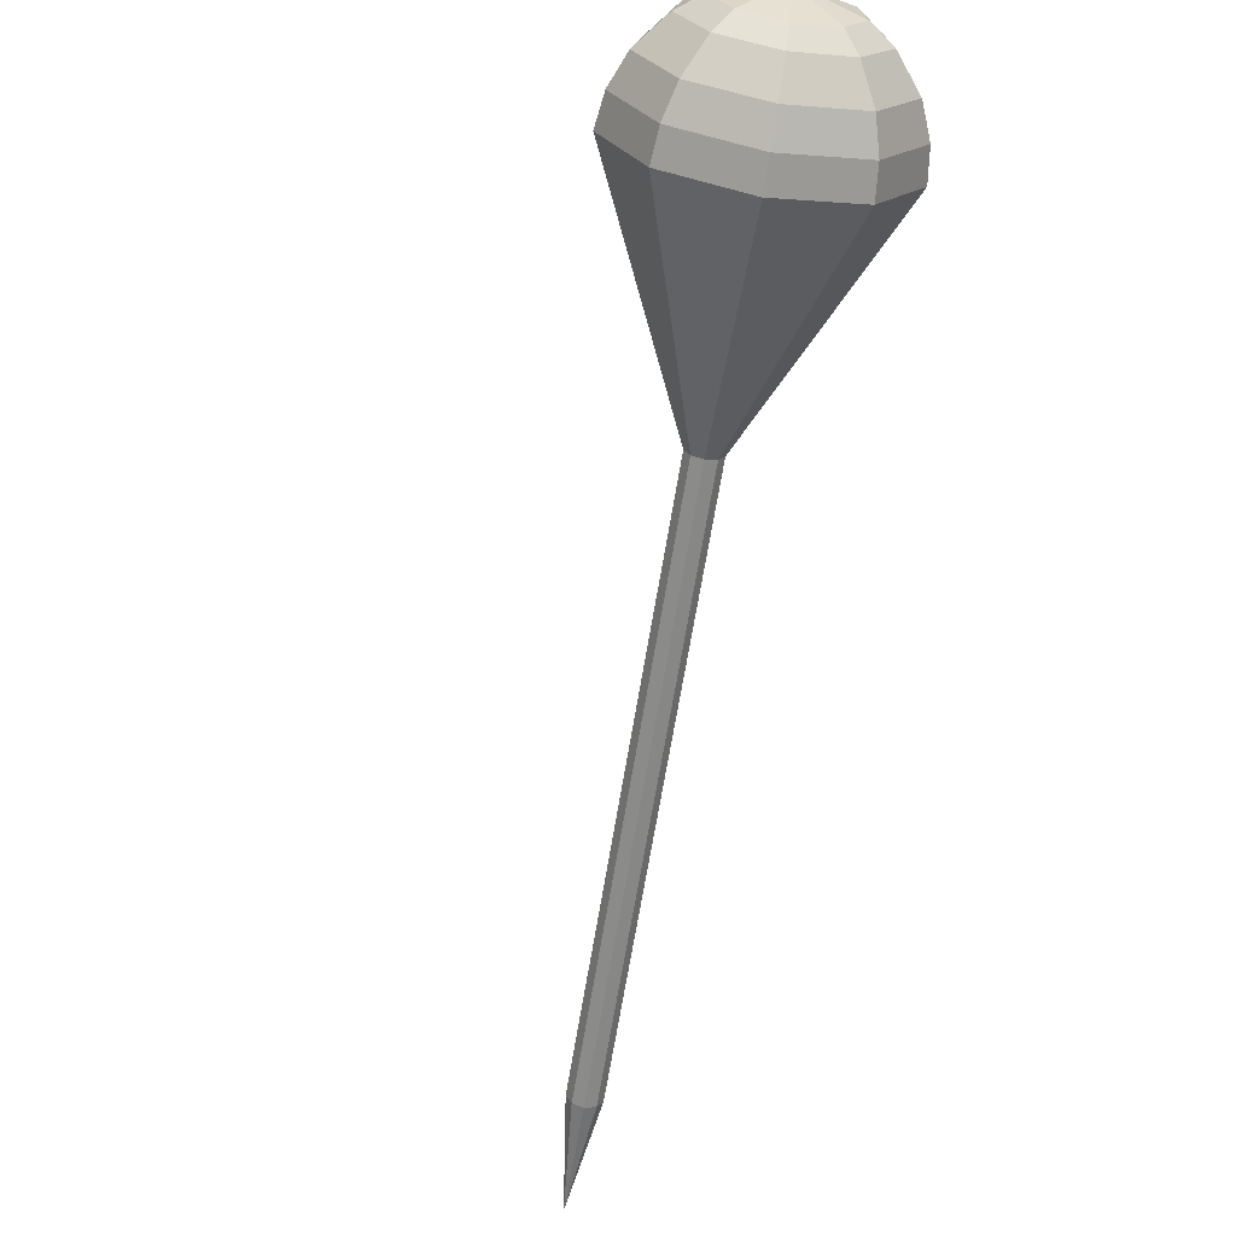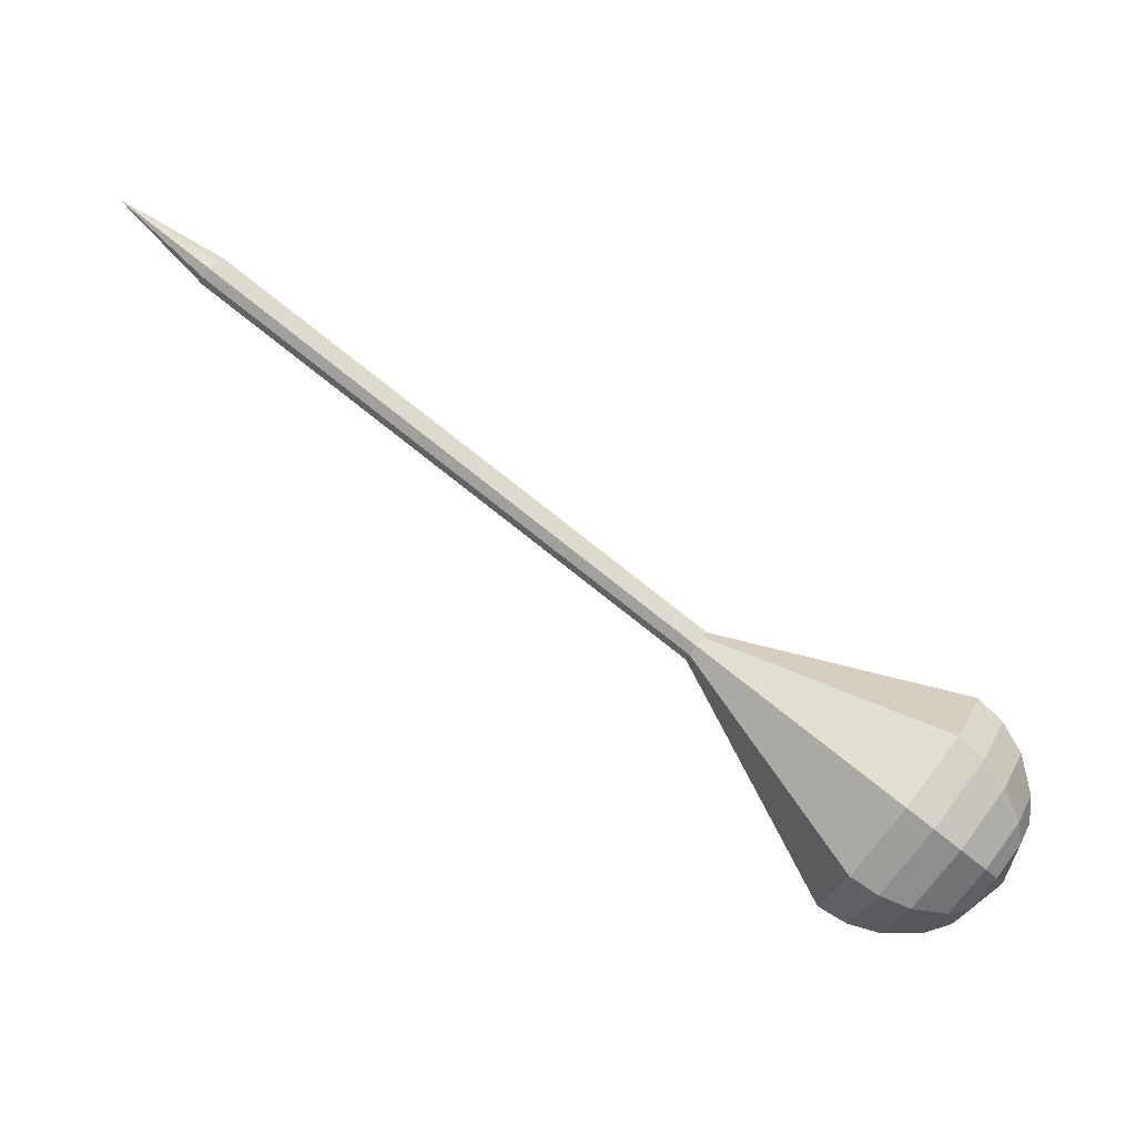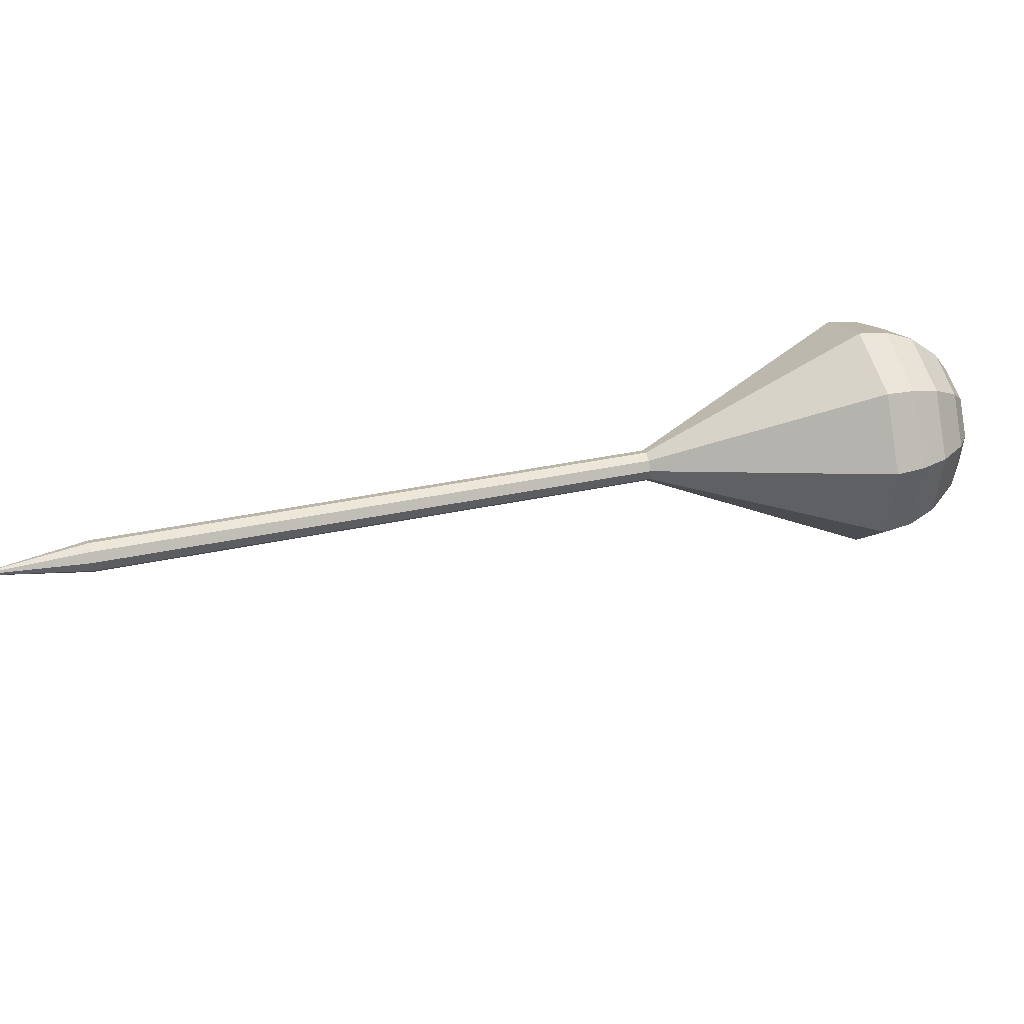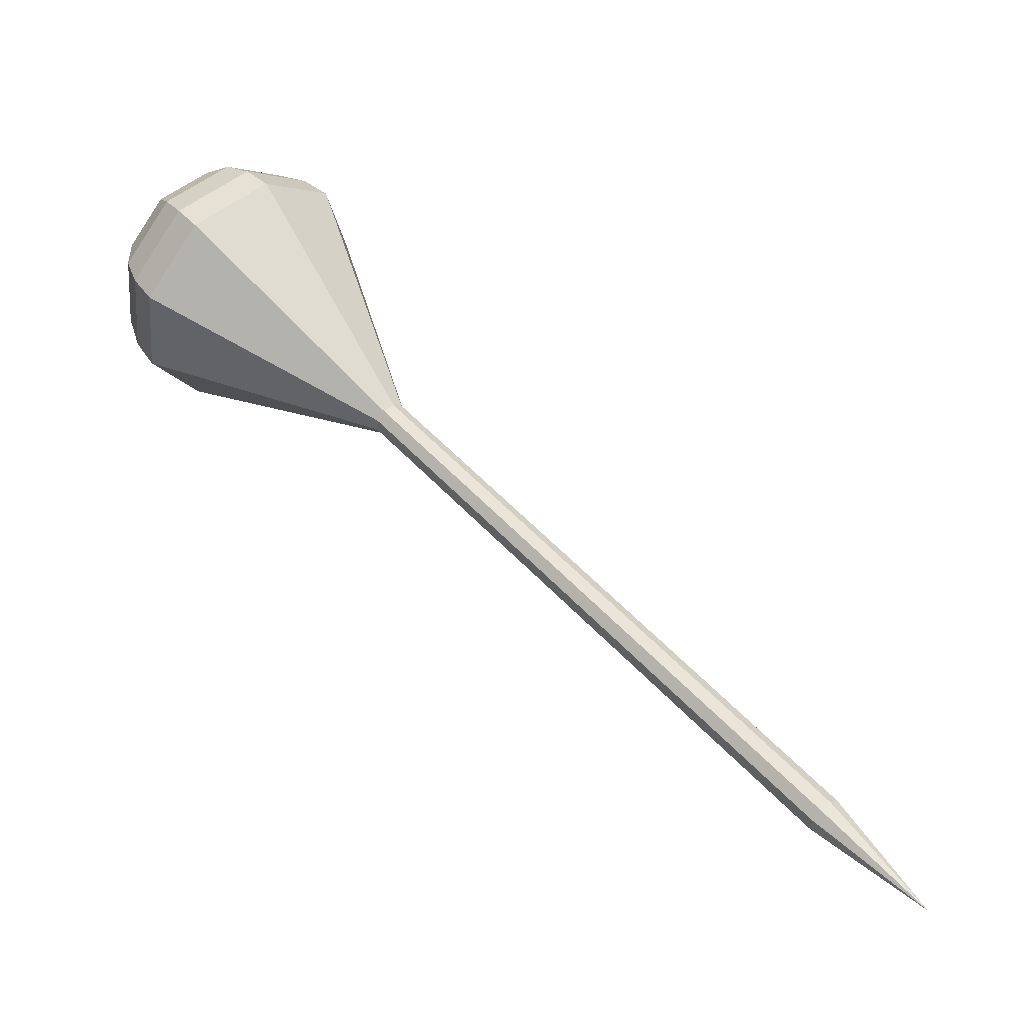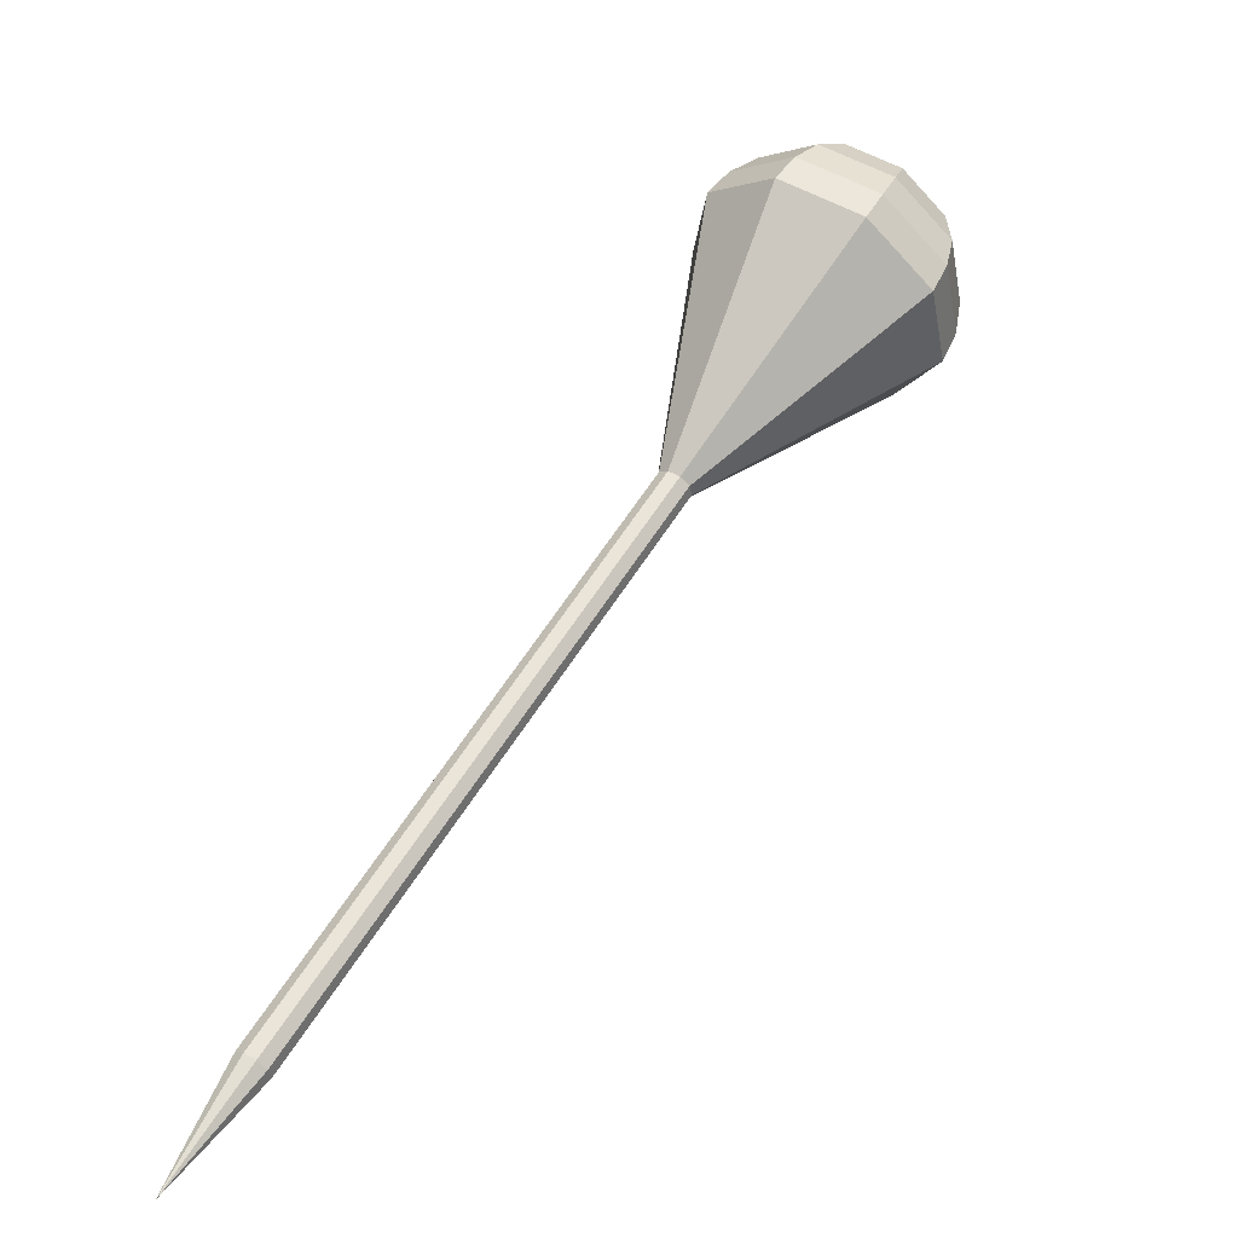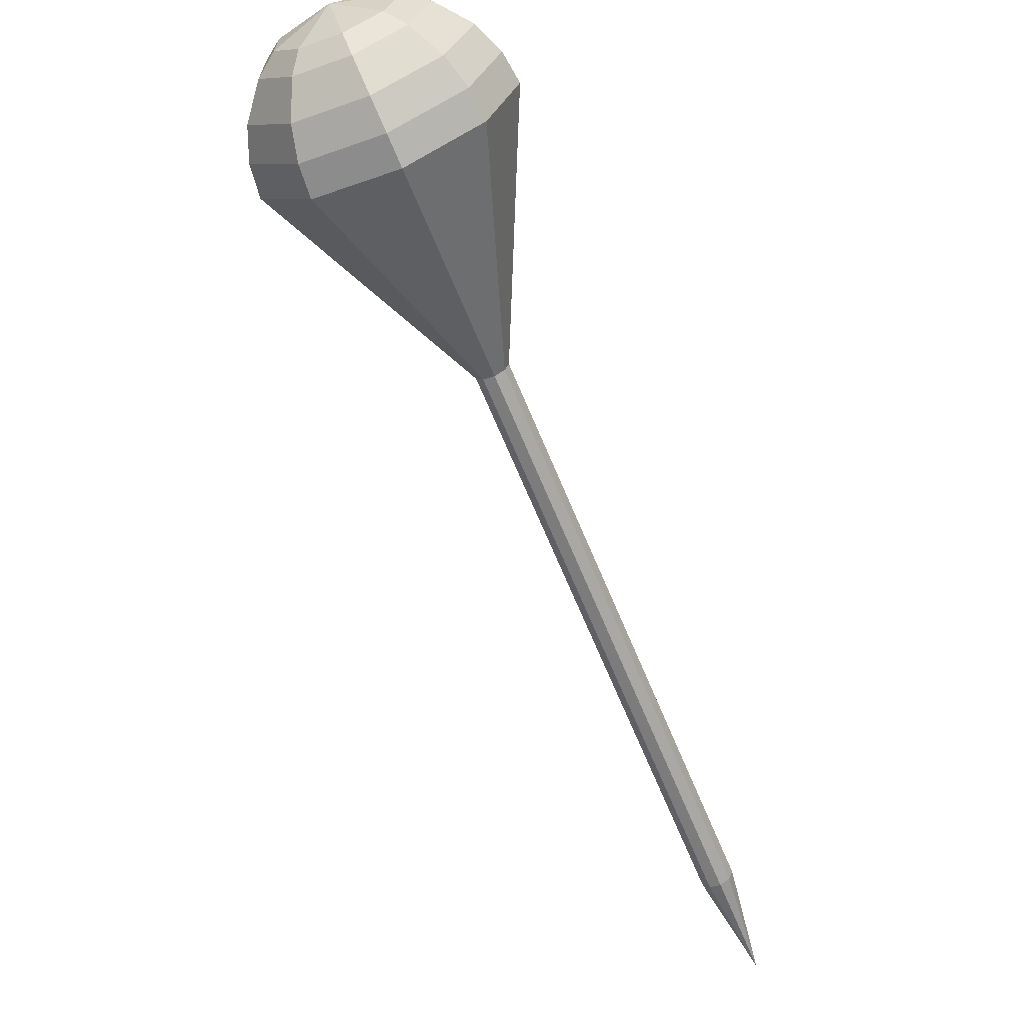
<metadata>
{"format":"obj","ext":"obj","renderer":"f3d","projection":"perspective","resolution":1024,"background":"white","views":[{"elev":-23.8,"azim":69.6,"up":"+Z"},{"elev":71.7,"azim":-3.8,"up":"+Y"},{"elev":60.7,"azim":-55.7,"up":"+Y"},{"elev":-10.2,"azim":-155.6,"up":"+Z"},{"elev":7.8,"azim":-54.5,"up":"+Z"},{"elev":-19.5,"azim":112.0,"up":"+Z"}]}
</metadata>
<code>
g tube1
v 164.3 158.2 115.8
v 164.3 158.2 115.8
v 164.3 158.2 115.8
v 164.3 158.2 115.8
v 164.3 158.2 115.8
v 164.3 158.2 115.8
v 164.3 158.2 115.8
v 164.3 158.2 115.8
v 164.3 158.2 115.8
v 164.3 158.2 115.8
v 169.5 156.4 120.5
v 170 156.6 120
v 170.3 157.1 119.8
v 170.3 157.8 119.9
v 170 158.3 120.3
v 169.6 158.4 120.8
v 169.2 158 121.2
v 169 157.3 121.3
v 169.1 156.7 121
v 169.5 156.4 120.5
v 174.9 155.6 125.2
v 175.3 155.8 124.7
v 175.6 156.4 124.5
v 175.6 157 124.6
v 175.4 157.5 125
v 174.9 157.6 125.5
v 174.5 157.2 125.9
v 174.3 156.5 126
v 174.5 155.9 125.7
v 174.9 155.6 125.2
v 180.2 154.9 129.9
v 180.6 155 129.5
v 181 155.6 129.2
v 181 156.3 129.3
v 180.7 156.8 129.7
v 180.2 156.8 130.2
v 179.8 156.4 130.6
v 179.7 155.8 130.7
v 179.8 155.2 130.4
v 180.2 154.9 129.9
v 185.5 154.1 134.7
v 186 154.3 134.2
v 186.3 154.8 133.9
v 186.3 155.5 134
v 186 156 134.4
v 185.6 156 134.9
v 185.2 155.7 135.3
v 185 155 135.4
v 185.1 154.4 135.1
v 185.5 154.1 134.7
v 196.2 152.6 144.1
v 196.6 152.7 143.6
v 197 153.3 143.3
v 197 154 143.4
v 196.7 154.4 143.8
v 196.2 154.5 144.3
v 195.8 154.1 144.7
v 195.7 153.5 144.8
v 195.8 152.8 144.6
v 196.2 152.6 144.1
v 205.9 144.6 153.5
v 209.3 145.9 149.9
v 211.6 150 147.9
v 211.8 155.1 148.6
v 209.7 158.7 151.6
v 206.3 159.2 155.4
v 203.3 156.3 158.4
v 202 151.4 159.1
v 203 146.8 157.1
v 205.9 144.6 153.5
v 207.4 144.6 154.7
v 210.6 145.9 151.2
v 212.9 149.9 149.4
v 213 154.8 150
v 211 158.3 152.9
v 207.8 158.8 156.6
v 204.8 156 159.5
v 203.6 151.2 160.1
v 204.6 146.7 158.2
v 207.4 144.6 154.7
v 208.9 145.2 156
v 211.8 146.3 152.8
v 213.8 149.9 151.2
v 213.9 154.3 151.7
v 212.1 157.4 154.3
v 209.2 157.8 157.6
v 206.6 155.3 160.2
v 205.5 151.1 160.8
v 206.4 147.1 159.1
v 208.9 145.2 156
v 210.5 146.5 157.2
v 212.7 147.3 154.8
v 214.3 150.1 153.5
v 214.3 153.4 154
v 213 155.8 155.9
v 210.8 156.2 158.5
v 208.7 154.3 160.4
v 207.9 151 160.9
v 208.6 147.9 159.6
v 210.5 146.5 157.2
v 211.4 147.7 157.8
v 213 148.3 156.1
v 214.1 150.3 155.1
v 214.2 152.8 155.5
v 213.2 154.6 156.9
v 211.6 154.8 158.8
v 210.1 153.4 160.2
v 209.5 151 160.5
v 210 148.8 159.6
v 211.4 147.7 157.8
v 212.6 151.2 158.4
v 212.6 151.2 158.4
v 212.6 151.2 158.4
v 212.6 151.2 158.4
v 212.6 151.2 158.4
v 212.6 151.2 158.4
v 212.6 151.2 158.4
v 212.6 151.2 158.4
v 212.6 151.2 158.4
v 212.6 151.2 158.4
f 1 2 12
f 12 11 1
f 2 3 13
f 13 12 2
f 3 4 14
f 14 13 3
f 4 5 15
f 15 14 4
f 5 6 16
f 16 15 5
f 6 7 17
f 17 16 6
f 7 8 18
f 18 17 7
f 8 9 19
f 19 18 8
f 9 10 20
f 20 19 9
f 11 12 22
f 22 21 11
f 12 13 23
f 23 22 12
f 13 14 24
f 24 23 13
f 14 15 25
f 25 24 14
f 15 16 26
f 26 25 15
f 16 17 27
f 27 26 16
f 17 18 28
f 28 27 17
f 18 19 29
f 29 28 18
f 19 20 30
f 30 29 19
f 21 22 32
f 32 31 21
f 22 23 33
f 33 32 22
f 23 24 34
f 34 33 23
f 24 25 35
f 35 34 24
f 25 26 36
f 36 35 25
f 26 27 37
f 37 36 26
f 27 28 38
f 38 37 27
f 28 29 39
f 39 38 28
f 29 30 40
f 40 39 29
f 31 32 42
f 42 41 31
f 32 33 43
f 43 42 32
f 33 34 44
f 44 43 33
f 34 35 45
f 45 44 34
f 35 36 46
f 46 45 35
f 36 37 47
f 47 46 36
f 37 38 48
f 48 47 37
f 38 39 49
f 49 48 38
f 39 40 50
f 50 49 39
f 41 42 52
f 52 51 41
f 42 43 53
f 53 52 42
f 43 44 54
f 54 53 43
f 44 45 55
f 55 54 44
f 45 46 56
f 56 55 45
f 46 47 57
f 57 56 46
f 47 48 58
f 58 57 47
f 48 49 59
f 59 58 48
f 49 50 60
f 60 59 49
f 51 52 62
f 62 61 51
f 52 53 63
f 63 62 52
f 53 54 64
f 64 63 53
f 54 55 65
f 65 64 54
f 55 56 66
f 66 65 55
f 56 57 67
f 67 66 56
f 57 58 68
f 68 67 57
f 58 59 69
f 69 68 58
f 59 60 70
f 70 69 59
f 61 62 72
f 72 71 61
f 62 63 73
f 73 72 62
f 63 64 74
f 74 73 63
f 64 65 75
f 75 74 64
f 65 66 76
f 76 75 65
f 66 67 77
f 77 76 66
f 67 68 78
f 78 77 67
f 68 69 79
f 79 78 68
f 69 70 80
f 80 79 69
f 71 72 82
f 82 81 71
f 72 73 83
f 83 82 72
f 73 74 84
f 84 83 73
f 74 75 85
f 85 84 74
f 75 76 86
f 86 85 75
f 76 77 87
f 87 86 76
f 77 78 88
f 88 87 77
f 78 79 89
f 89 88 78
f 79 80 90
f 90 89 79
f 81 82 92
f 92 91 81
f 82 83 93
f 93 92 82
f 83 84 94
f 94 93 83
f 84 85 95
f 95 94 84
f 85 86 96
f 96 95 85
f 86 87 97
f 97 96 86
f 87 88 98
f 98 97 87
f 88 89 99
f 99 98 88
f 89 90 100
f 100 99 89
f 91 92 102
f 102 101 91
f 92 93 103
f 103 102 92
f 93 94 104
f 104 103 93
f 94 95 105
f 105 104 94
f 95 96 106
f 106 105 95
f 96 97 107
f 107 106 96
f 97 98 108
f 108 107 97
f 98 99 109
f 109 108 98
f 99 100 110
f 110 109 99
f 101 102 112
f 112 111 101
f 102 103 113
f 113 112 102
f 103 104 114
f 114 113 103
f 104 105 115
f 115 114 104
f 105 106 116
f 116 115 105
f 106 107 117
f 117 116 106
f 107 108 118
f 118 117 107
f 108 109 119
f 119 118 108
f 109 110 120
f 120 119 109
g

</code>
